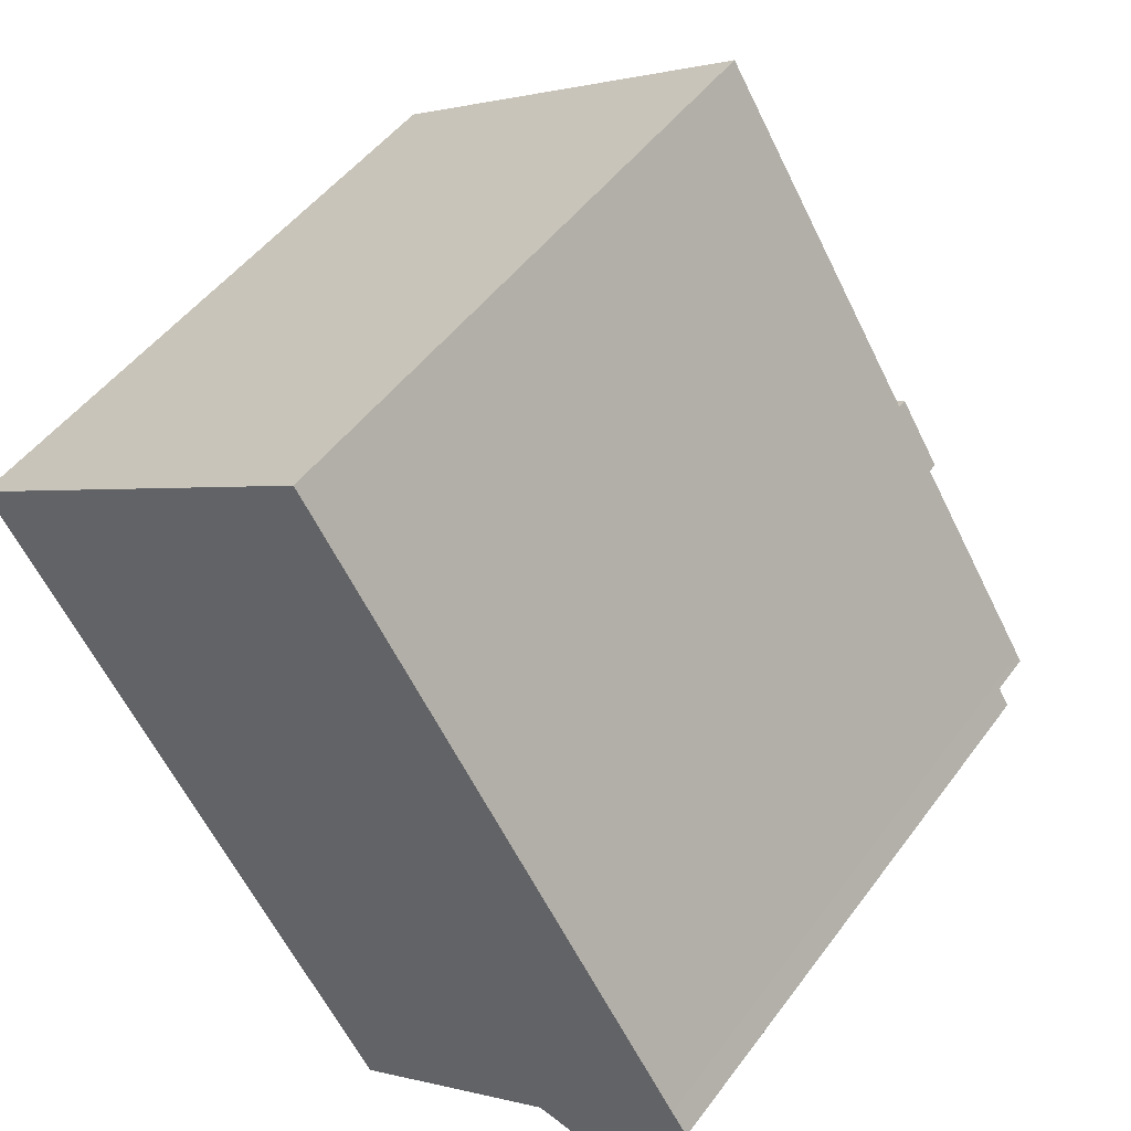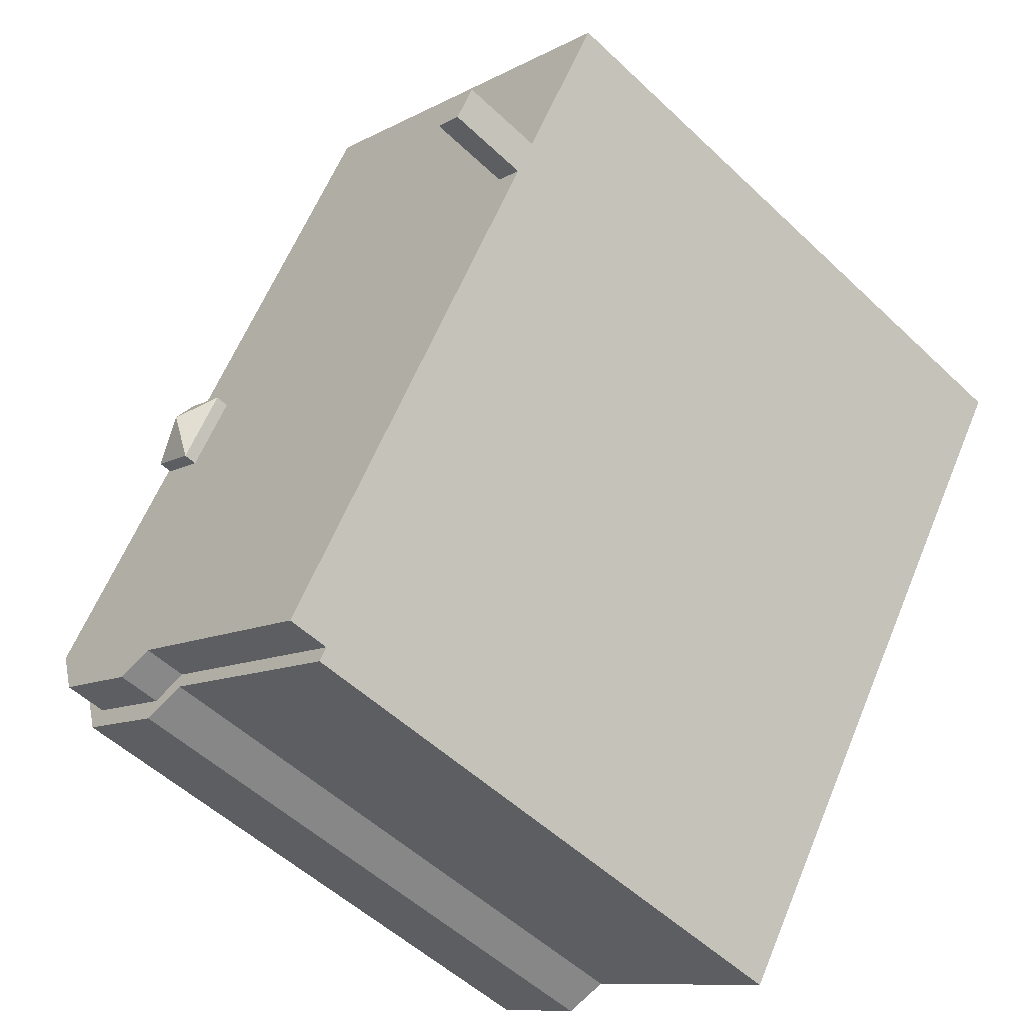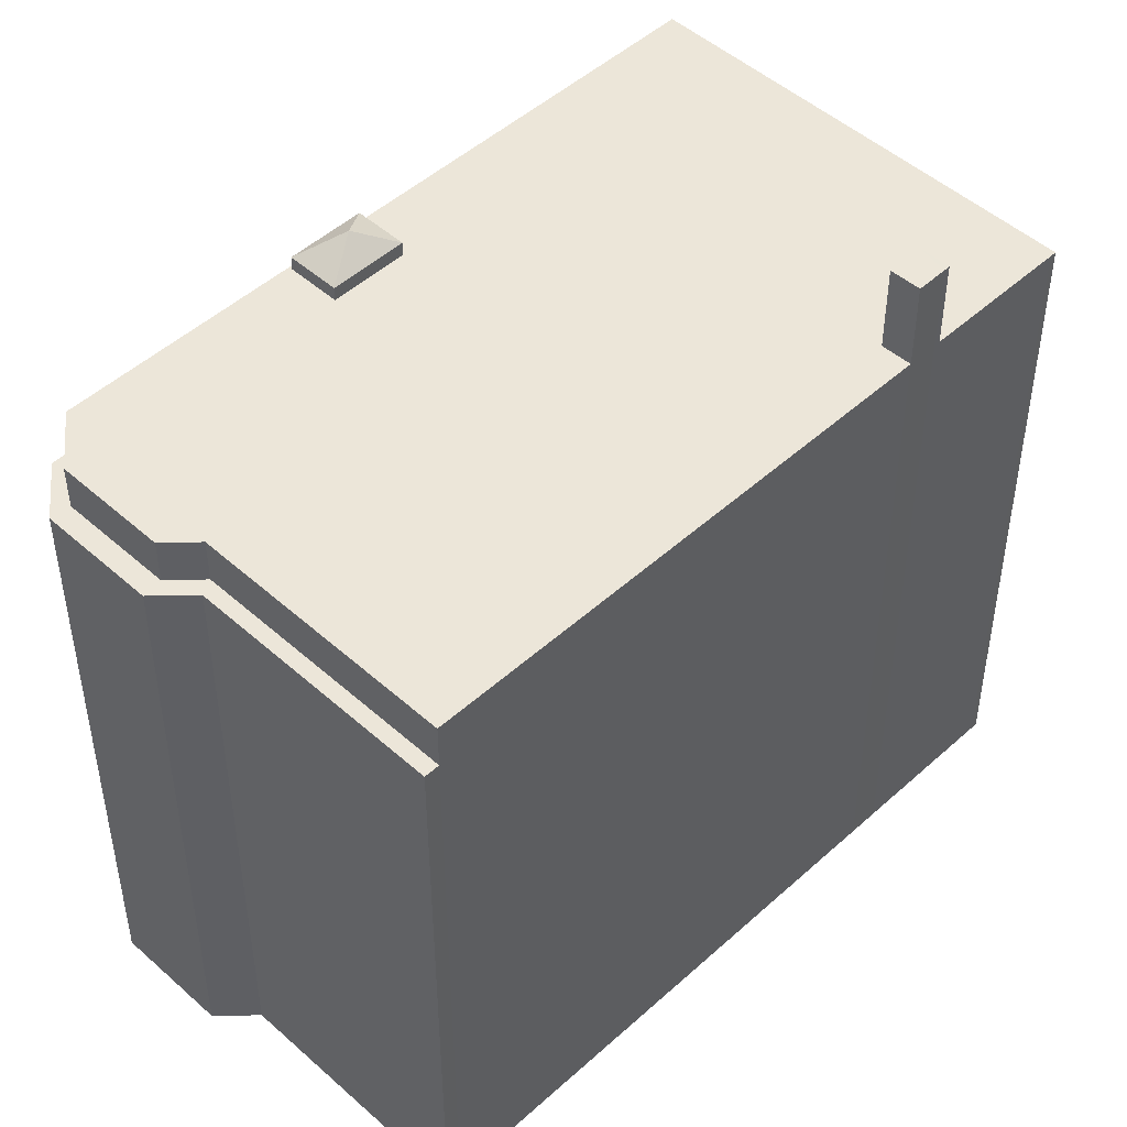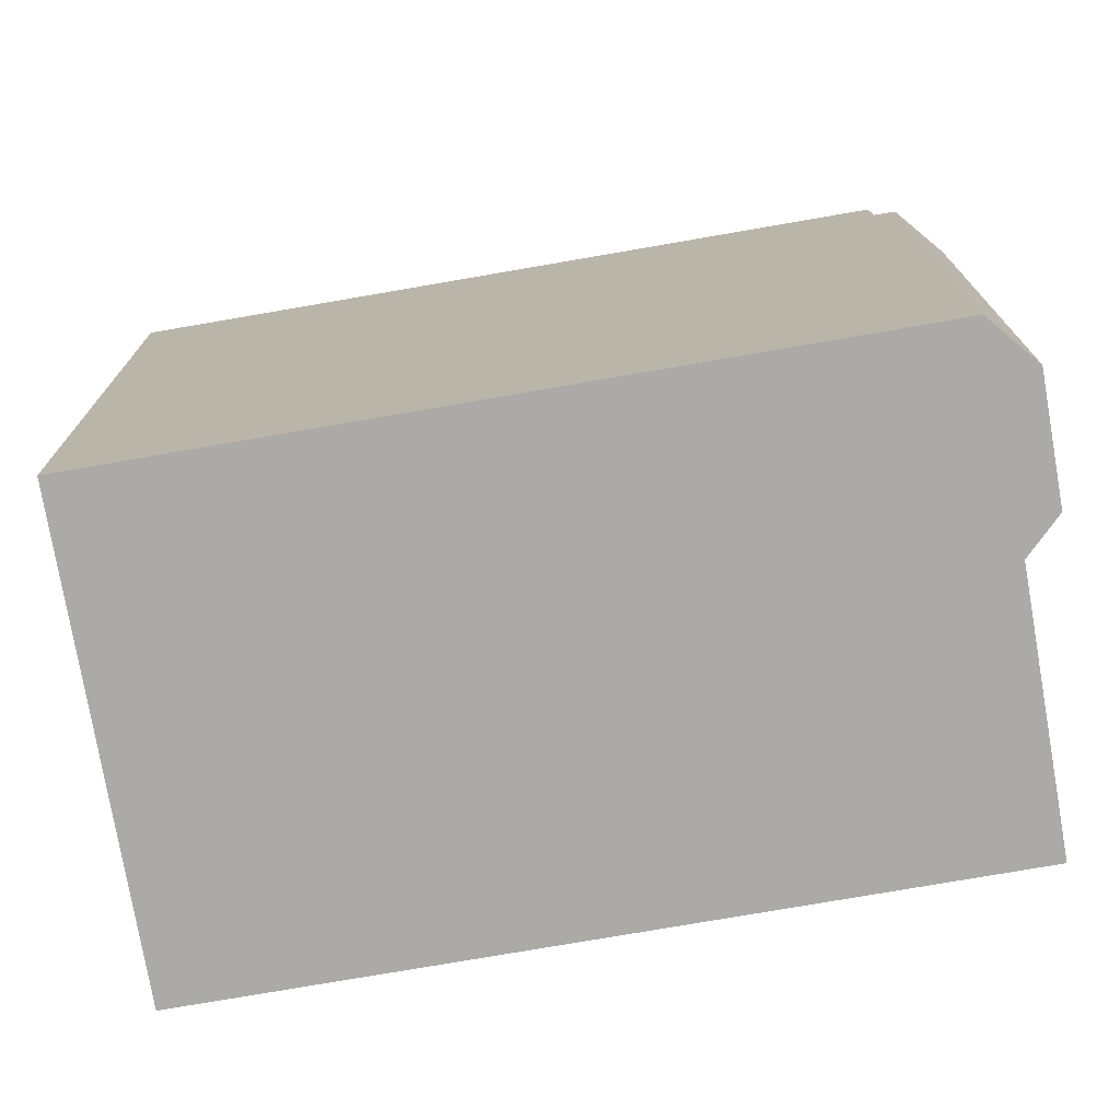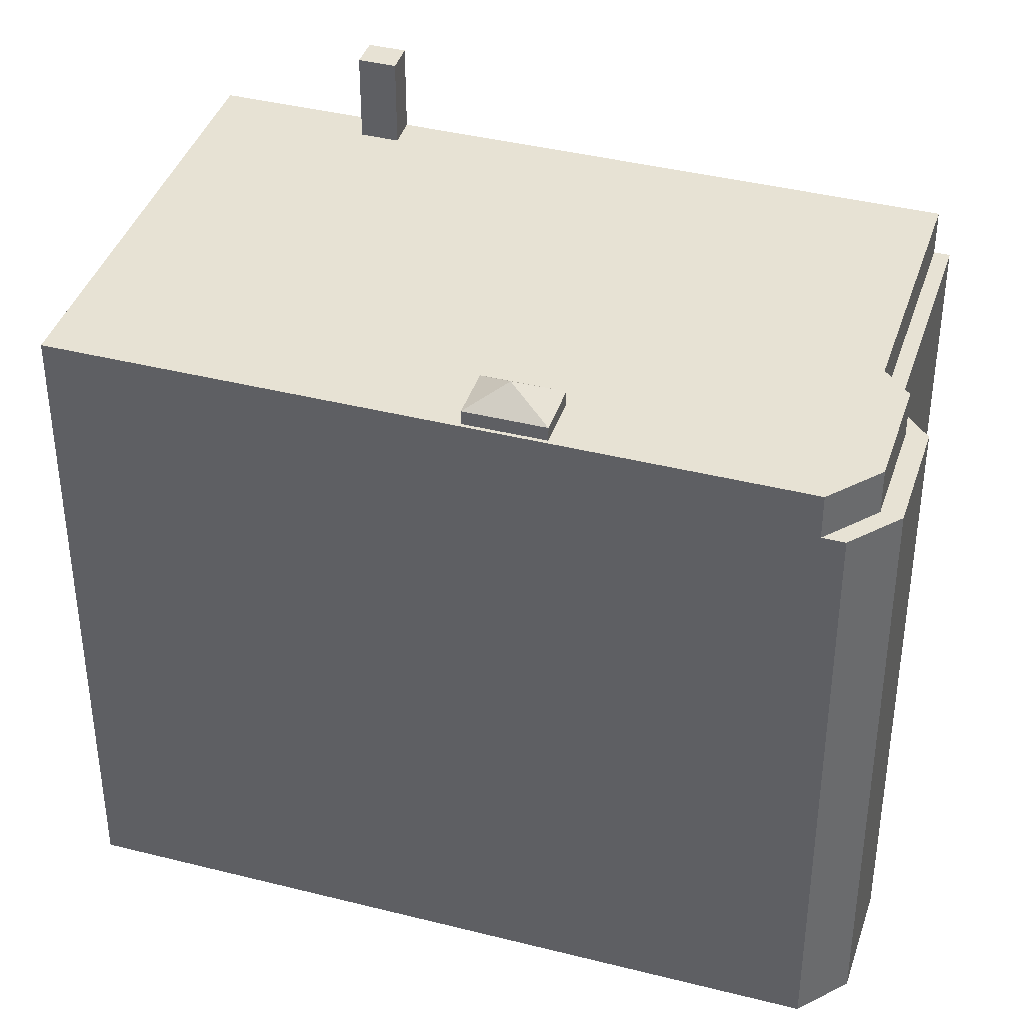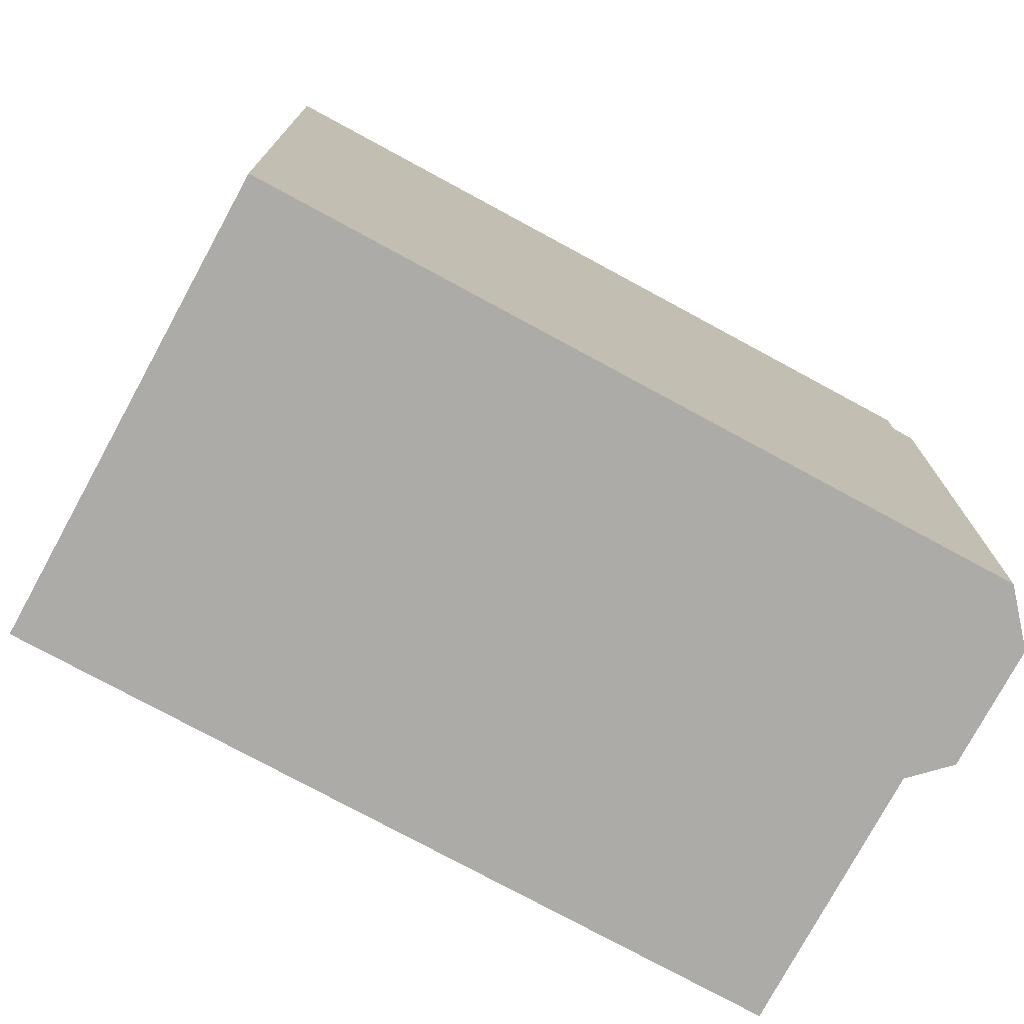
<metadata>
{"format":"obj","ext":"obj","renderer":"f3d","projection":"perspective","resolution":1024,"background":"white","views":[{"elev":48.7,"azim":34.7,"up":"+Z"},{"elev":-52.6,"azim":-135.5,"up":"+Z"},{"elev":48.6,"azim":-167.5,"up":"+Y"},{"elev":-75.8,"azim":67.5,"up":"+Y"},{"elev":39.8,"azim":75.1,"up":"+Y"},{"elev":-76.5,"azim":29.2,"up":"+Y"}]}
</metadata>
<code>
v -5.345 5.578 1.155
v -0.1535 5.578 7.424
v -5.082 5.578 1.321
v -6.694 5.578 3.287
v -0.2895 5.578 7.475
v -5.345 5.578 1.155
v -6.756 5.578 3.386
v -0.2895 5.578 7.475
v -6.694 5.578 3.287
v -4.897 5.578 1.438
v -0.1535 5.578 7.424
v -4.677 5.578 1.091
v -5.082 5.578 1.321
v -0.1535 5.578 7.424
v -4.897 5.578 1.438
v -0.2895 5.578 7.475
v -0.2155 5.578 7.522
v -0.1535 5.578 7.424
v -5.345 5.578 1.155
v -0.2895 5.578 7.475
v -0.1535 5.578 7.424
v -5.01 5.578 0.6246
v 3.739 5.578 -4.775
v -0.06954 5.578 -7.184
v -0.1535 5.578 7.424
v 3.356 5.578 1.76
v 2.572 5.578 1.267
v 3.356 5.578 1.76
v 6.271 5.578 -2.735
v 4.075 5.578 0.6166
v -0.1535 5.578 7.424
v 6.271 5.578 -2.735
v 3.356 5.578 1.76
v -4.677 5.578 1.091
v -0.1535 5.578 7.424
v 2.572 5.578 1.267
v -4.555 5.578 0.8976
v 3.291 5.578 0.1226
v 6.271 5.578 -2.735
v 3.291 5.578 0.1226
v 4.075 5.578 0.6166
v 6.271 5.578 -2.735
v -4.677 5.578 1.091
v 3.291 5.578 0.1226
v -4.555 5.578 0.8976
v -5.01 5.578 0.6246
v -4.555 5.578 0.8976
v 6.271 5.578 -2.735
v -4.677 5.578 1.091
v 2.572 5.578 1.267
v 3.291 5.578 0.1226
v 6.027 5.578 -3.901
v 6.271 5.578 -2.735
v 6.35 5.578 -2.859
v -5.01 5.578 0.6246
v 6.271 5.578 -2.735
v 3.739 5.578 -4.775
v 3.739 5.578 -4.775
v 6.271 5.578 -2.735
v 6.027 5.578 -3.901
v 3.739 5.578 -4.775
v 6.027 5.578 -3.901
v 4.388 5.578 -4.938
v 3.285 6.166 0.9816
v 3.356 5.814 1.76
v 4.075 5.814 0.6166
v 2.572 5.814 1.267
v 3.356 5.814 1.76
v 3.285 6.166 0.9816
v 3.285 6.166 0.9816
v 4.075 5.814 0.6166
v 3.291 5.814 0.1226
v 2.572 5.814 1.267
v 3.285 6.166 0.9816
v 3.291 5.814 0.1226
v -0.06954 4.816 -7.184
v 3.755 4.816 -5.072
v 0.06946 4.816 -7.404
v 3.739 4.816 -4.775
v 4.388 4.816 -4.938
v 3.755 4.816 -5.072
v -0.06954 4.816 -7.184
v 3.739 4.816 -4.775
v 3.755 4.816 -5.072
v 3.755 4.816 -5.072
v 4.388 4.816 -4.938
v 4.541 4.816 -5.258
v 4.388 4.816 -4.938
v 6.242 4.816 -4.182
v 4.541 4.816 -5.258
v 4.388 4.816 -4.938
v 6.027 4.816 -3.901
v 6.242 4.816 -4.182
v 6.027 4.816 -3.901
v 6.552 4.816 -3.178
v 6.242 4.816 -4.182
v 6.027 4.816 -3.901
v 6.35 4.816 -2.859
v 6.552 4.816 -3.178
v -5.288 7.033 1.066
v -4.897 7.033 1.438
v -4.555 7.033 0.8976
v -5.01 7.033 0.6246
v -5.345 7.034 1.155
v -4.897 7.033 1.438
v -5.288 7.033 1.066
v -6.694 5.578 3.287
v -5.345 5.578 1.155
v -5.345 -5.571 1.155
v -6.694 -5.571 3.287
v -6.756 5.578 3.386
v -6.694 5.578 3.287
v -6.694 -5.571 3.287
v -6.756 -5.571 3.386
v -5.01 5.578 0.6246
v -2.54 -5.571 -3.28
v -5.01 -5.571 0.6246
v -5.01 5.578 0.6246
v -0.06954 5.578 -7.184
v -2.54 -5.571 -3.28
v -2.54 -5.571 -3.28
v -0.06954 5.578 -7.184
v -0.06954 4.816 -7.184
v -2.54 -5.571 -3.28
v -0.06954 4.816 -7.184
v -0.06954 -5.571 -7.184
v -5.288 5.578 1.066
v -5.01 5.578 0.6246
v -5.01 -5.571 0.6246
v -5.288 -5.571 1.066
v -5.345 5.578 1.155
v -5.288 5.578 1.066
v -5.288 -5.571 1.066
v -5.345 -5.571 1.155
v -0.06954 4.816 -7.184
v 0.06946 4.816 -7.404
v 0.06946 -5.571 -7.404
v -0.06954 -5.571 -7.184
v -5.345 7.034 1.155
v -5.288 7.033 1.066
v -5.288 5.578 1.066
v -5.345 5.578 1.155
v -5.288 7.033 1.066
v -5.01 7.033 0.6246
v -5.01 5.578 0.6246
v -5.288 5.578 1.066
v -6.756 -5.571 3.386
v -0.2895 -5.571 7.475
v -0.2895 5.578 7.475
v -6.756 5.578 3.386
v -0.2895 -5.571 7.475
v -0.2155 -5.571 7.522
v -0.2155 5.578 7.522
v -0.2895 5.578 7.475
v -0.2155 -5.571 7.522
v -0.1535 -5.571 7.424
v -0.1535 5.578 7.424
v -0.2155 5.578 7.522
v 3.059 -5.571 2.344
v 6.271 -5.571 -2.735
v 6.271 5.578 -2.735
v -0.1535 5.578 7.424
v -0.1535 -5.571 7.424
v 3.059 -5.571 2.344
v -0.1535 5.578 7.424
v 3.059 -5.571 2.344
v 6.271 5.578 -2.735
v 6.271 5.578 -2.735
v 6.35 4.816 -2.859
v 6.35 5.578 -2.859
v 6.271 -5.571 -2.735
v 6.35 -5.571 -2.859
v 6.35 4.816 -2.859
v 6.271 5.578 -2.735
v 6.35 -5.571 -2.859
v 6.552 -5.571 -3.178
v 6.552 4.816 -3.178
v 6.35 4.816 -2.859
v 6.027 5.578 -3.901
v 6.35 5.578 -2.859
v 6.35 4.816 -2.859
v 6.027 4.816 -3.901
v 4.388 5.578 -4.938
v 6.027 5.578 -3.901
v 6.027 4.816 -3.901
v 4.388 4.816 -4.938
v 3.739 5.578 -4.775
v 4.388 5.578 -4.938
v 4.388 4.816 -4.938
v 3.739 4.816 -4.775
v -0.06954 5.578 -7.184
v 3.739 5.578 -4.775
v 3.739 4.816 -4.775
v -0.06954 4.816 -7.184
v 3.356 5.578 1.76
v 4.075 5.578 0.6166
v 4.075 5.814 0.6166
v 3.356 5.814 1.76
v 2.572 5.578 1.267
v 3.356 5.578 1.76
v 3.356 5.814 1.76
v 2.572 5.814 1.267
v 3.291 5.814 0.1226
v 4.075 5.814 0.6166
v 4.075 5.578 0.6166
v 3.291 5.578 0.1226
v 2.572 5.814 1.267
v 3.291 5.814 0.1226
v 3.291 5.578 0.1226
v 2.572 5.578 1.267
v 6.242 4.816 -4.182
v 6.552 4.816 -3.178
v 6.552 -5.571 -3.178
v 6.242 -5.571 -4.182
v 4.541 4.816 -5.258
v 6.242 4.816 -4.182
v 6.242 -5.571 -4.182
v 4.541 -5.571 -5.258
v 3.755 4.816 -5.072
v 4.541 4.816 -5.258
v 4.541 -5.571 -5.258
v 3.755 -5.571 -5.072
v 0.06946 4.816 -7.404
v 3.755 4.816 -5.072
v 3.755 -5.571 -5.072
v 0.06946 -5.571 -7.404
v -5.082 5.578 1.321
v -4.897 5.578 1.438
v -4.897 7.033 1.438
v -5.345 7.034 1.155
v -5.345 5.578 1.155
v -5.082 5.578 1.321
v -5.345 7.034 1.155
v -5.082 5.578 1.321
v -4.897 7.033 1.438
v -4.677 5.578 1.091
v -4.555 5.578 0.8976
v -4.555 7.033 0.8976
v -4.897 7.033 1.438
v -4.897 5.578 1.438
v -4.677 5.578 1.091
v -4.897 7.033 1.438
v -4.677 5.578 1.091
v -4.555 7.033 0.8976
v -5.01 7.033 0.6246
v -4.555 7.033 0.8976
v -4.555 5.578 0.8976
v -5.01 5.578 0.6246
v -5.288 -5.571 1.066
v -5.01 -5.571 0.6246
v -2.54 -5.571 -3.28
v -0.06954 -5.571 -7.184
v 0.06946 -5.571 -7.404
v 3.755 -5.571 -5.072
v 4.541 -5.571 -5.258
v 6.242 -5.571 -4.182
v 6.552 -5.571 -3.178
v 6.35 -5.571 -2.859
v 6.271 -5.571 -2.735
v 3.059 -5.571 2.344
v -0.1535 -5.571 7.424
v -0.2155 -5.571 7.522
v -0.2895 -5.571 7.475
v -6.756 -5.571 3.386
v -6.694 -5.571 3.287
v -5.345 -5.571 1.155
g CDNNDG02_0008300
f 1 2 3
f 4 5 6
f 7 8 9
f 10 11 12
f 13 14 15
f 16 17 18
f 19 20 21
f 22 23 24
f 25 26 27
f 28 29 30
f 31 32 33
f 34 35 36
f 37 38 39
f 40 41 42
f 43 44 45
f 46 47 48
f 49 50 51
f 52 53 54
f 55 56 57
f 58 59 60
f 61 62 63
f 64 65 66
f 67 68 69
f 70 71 72
f 73 74 75
f 76 77 78
f 79 80 81
f 82 83 84
f 85 86 87
f 88 89 90
f 91 92 93
f 94 95 96
f 97 98 99
f 100 102 103
f 102 100 101
f 104 105 106
f 107 108 109
f 110 107 109
f 111 113 114
f 111 112 113
f 115 116 117
f 118 119 120
f 121 122 123
f 124 125 126
f 127 129 130
f 127 128 129
f 131 133 134
f 131 132 133
f 135 137 138
f 135 136 137
f 140 141 142
f 139 140 142
f 144 145 146
f 143 144 146
f 147 149 150
f 149 147 148
f 151 153 154
f 153 151 152
f 155 157 158
f 155 156 157
f 159 160 161
f 162 163 164
f 165 166 167
f 168 169 170
f 171 173 174
f 171 172 173
f 176 177 175
f 175 177 178
f 182 179 181
f 181 179 180
f 186 183 185
f 184 185 183
f 187 189 190
f 187 188 189
f 194 191 193
f 192 193 191
f 195 197 198
f 195 196 197
f 202 199 201
f 201 199 200
f 203 205 206
f 203 204 205
f 210 207 209
f 209 207 208
f 214 211 213
f 213 211 212
f 216 217 218
f 215 216 218
f 220 221 219
f 219 221 222
f 223 225 226
f 223 224 225
f 227 228 229
f 230 231 232
f 233 234 235
f 236 237 238
f 239 240 241
f 242 243 244
f 247 245 246
f 245 247 248
f 266 249 261
f 258 256 257
f 265 266 263
f 254 251 252
f 259 256 258
f 264 265 263
f 252 253 254
f 263 266 261
f 262 263 261
f 259 255 256
f 255 259 254
f 261 249 250
f 259 260 254
f 260 261 250
f 251 254 260
f 251 260 250

</code>
